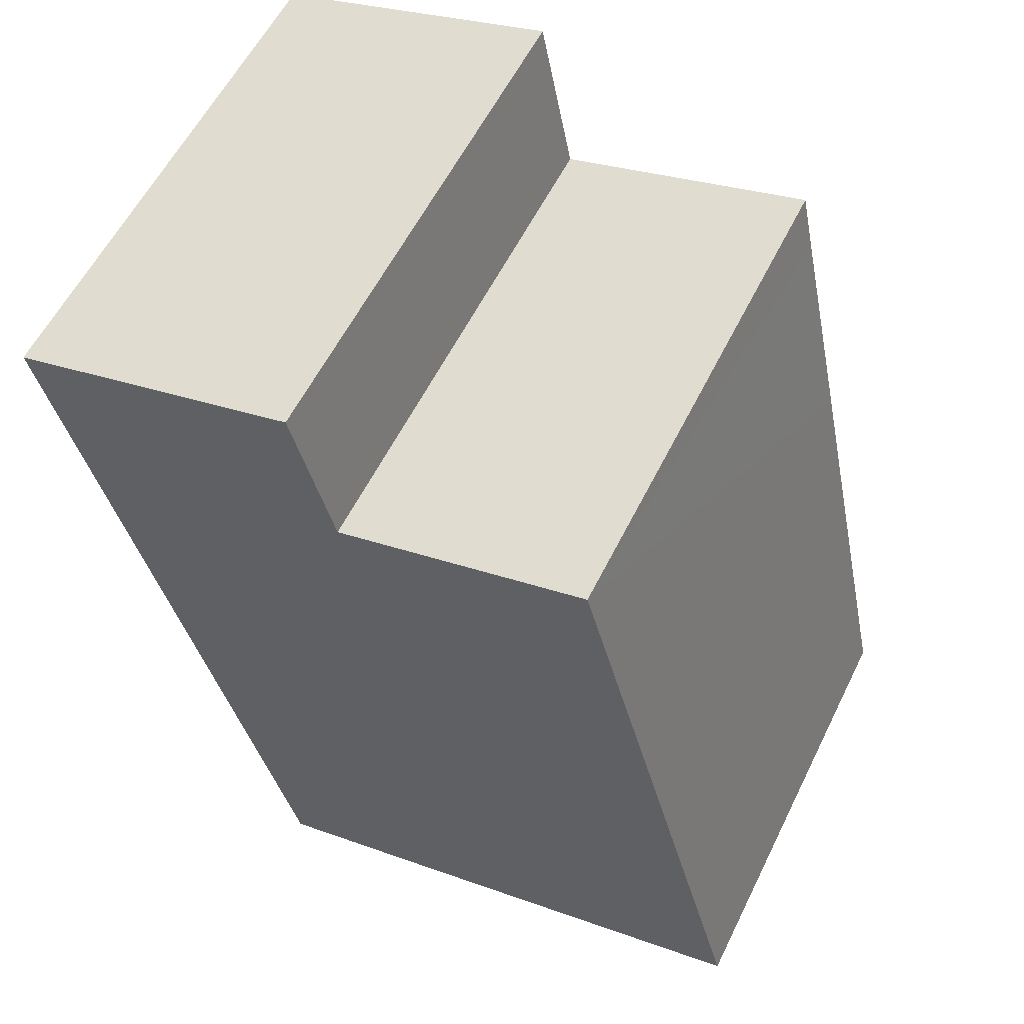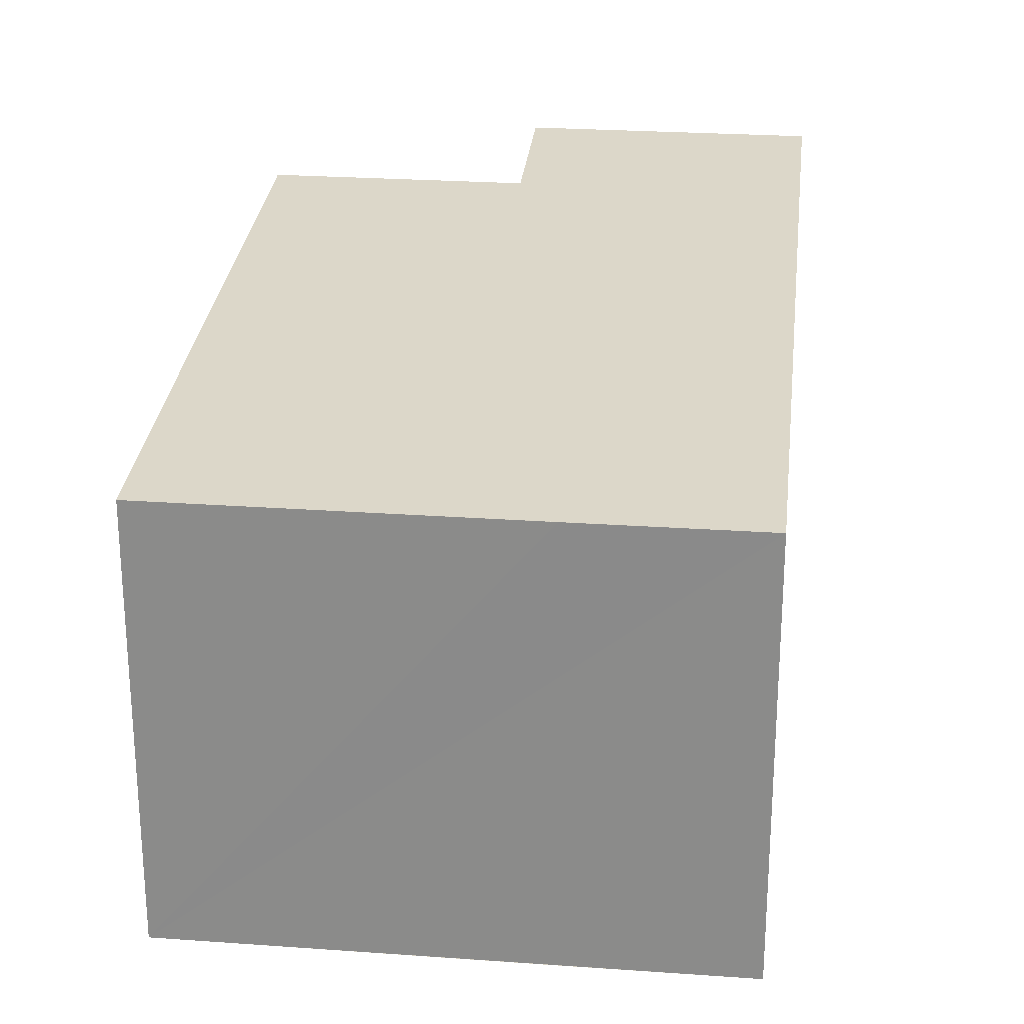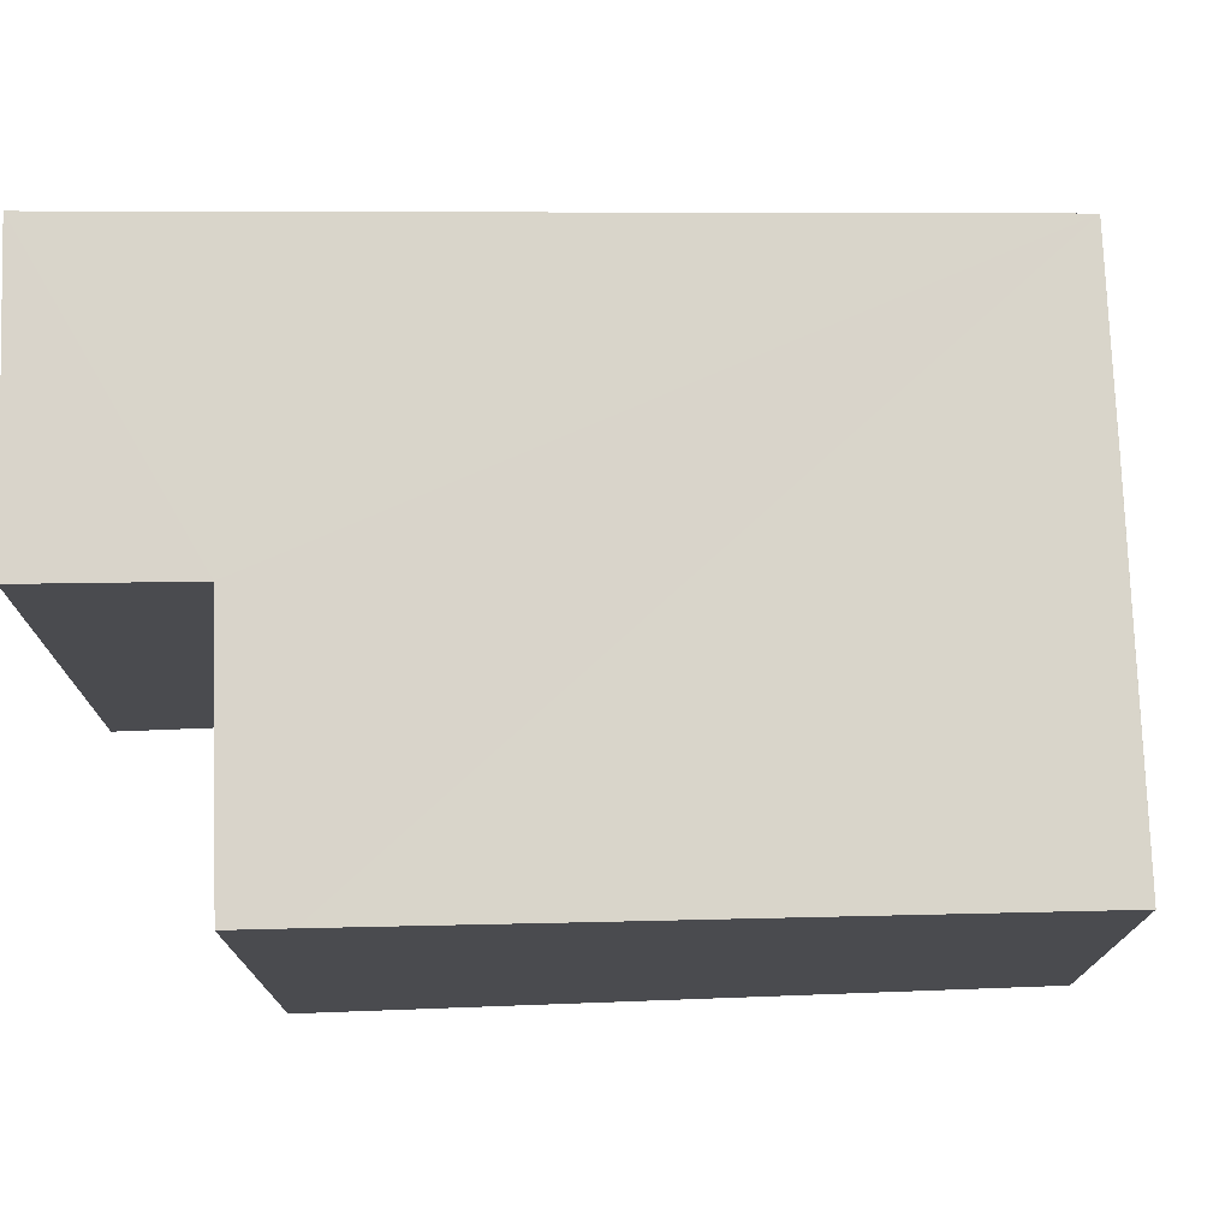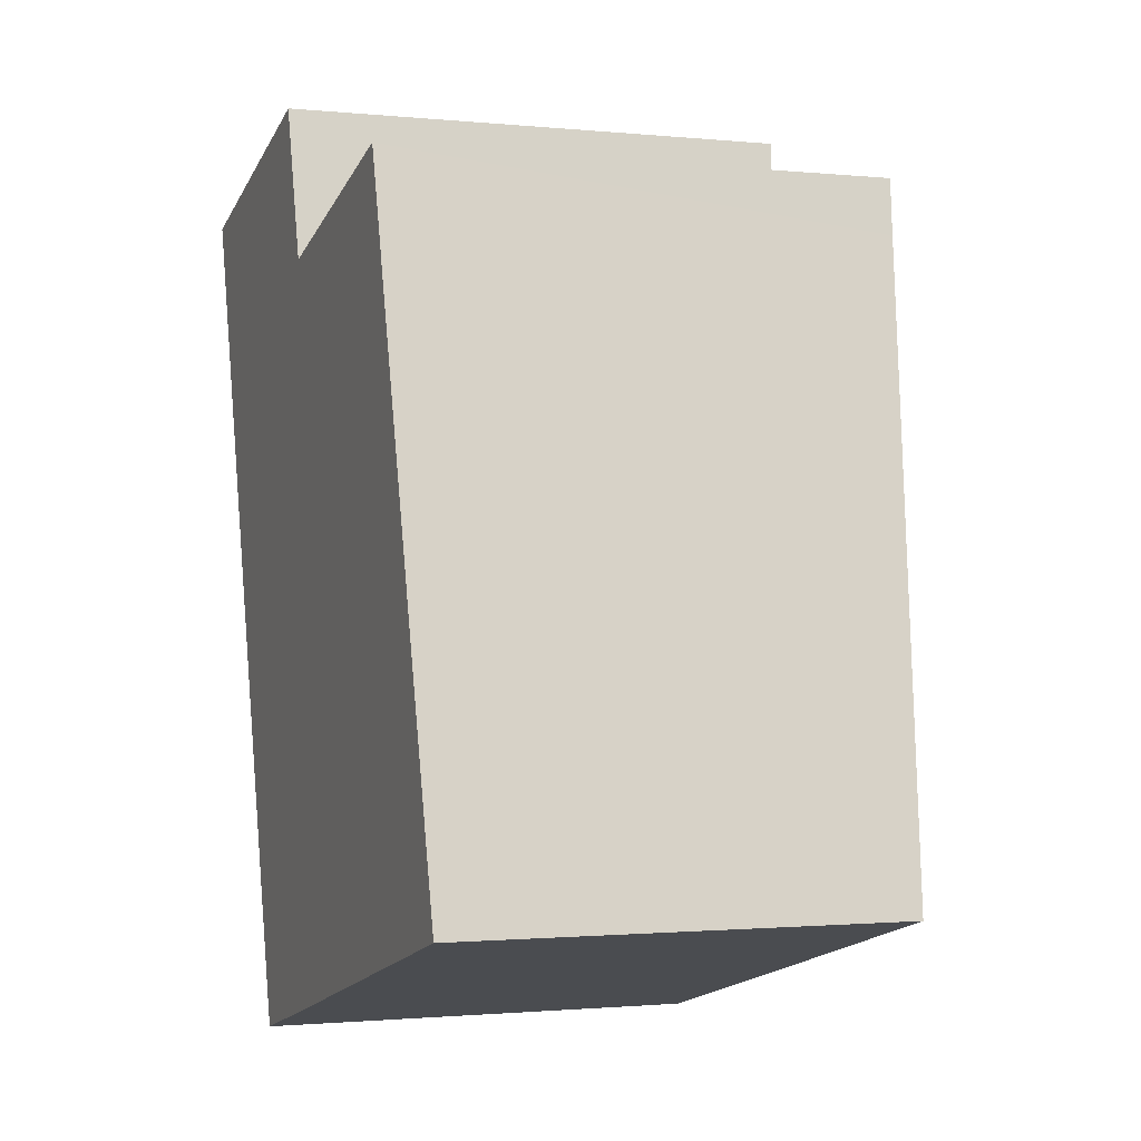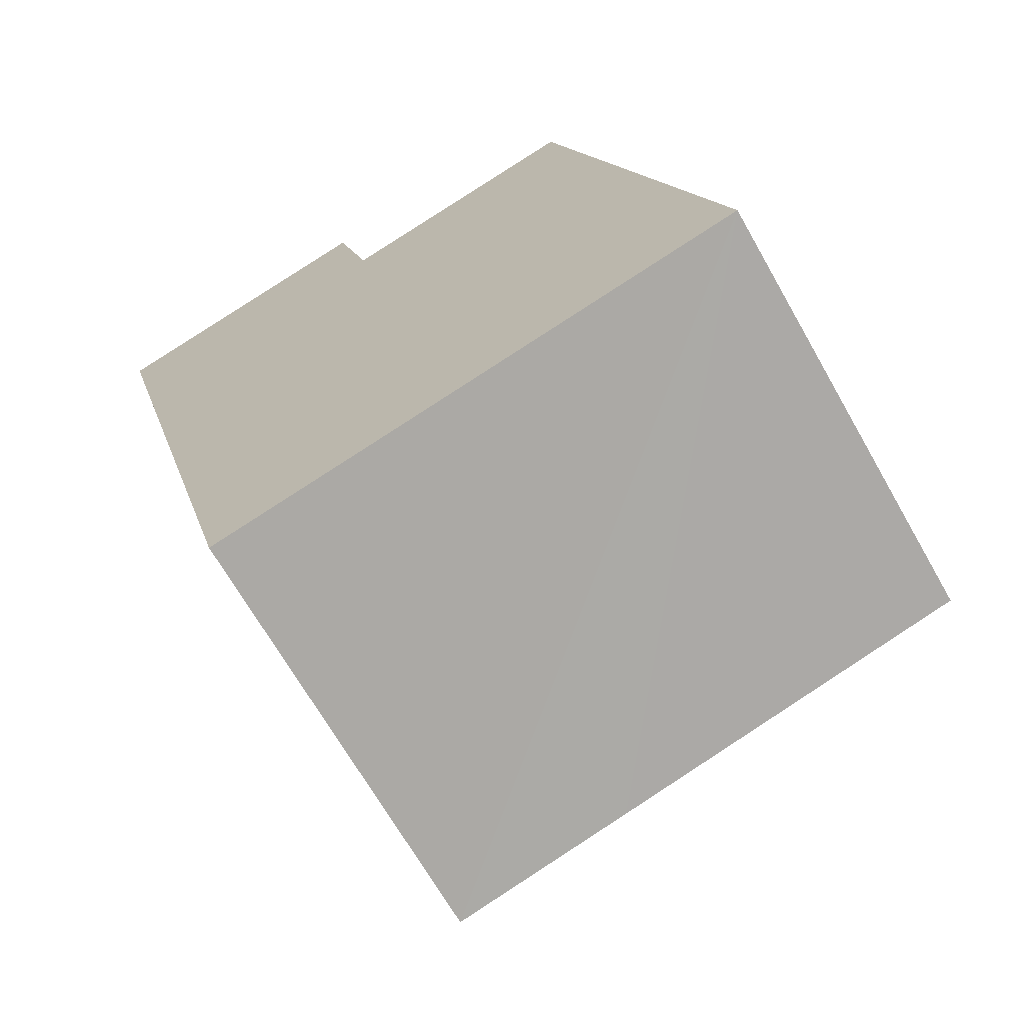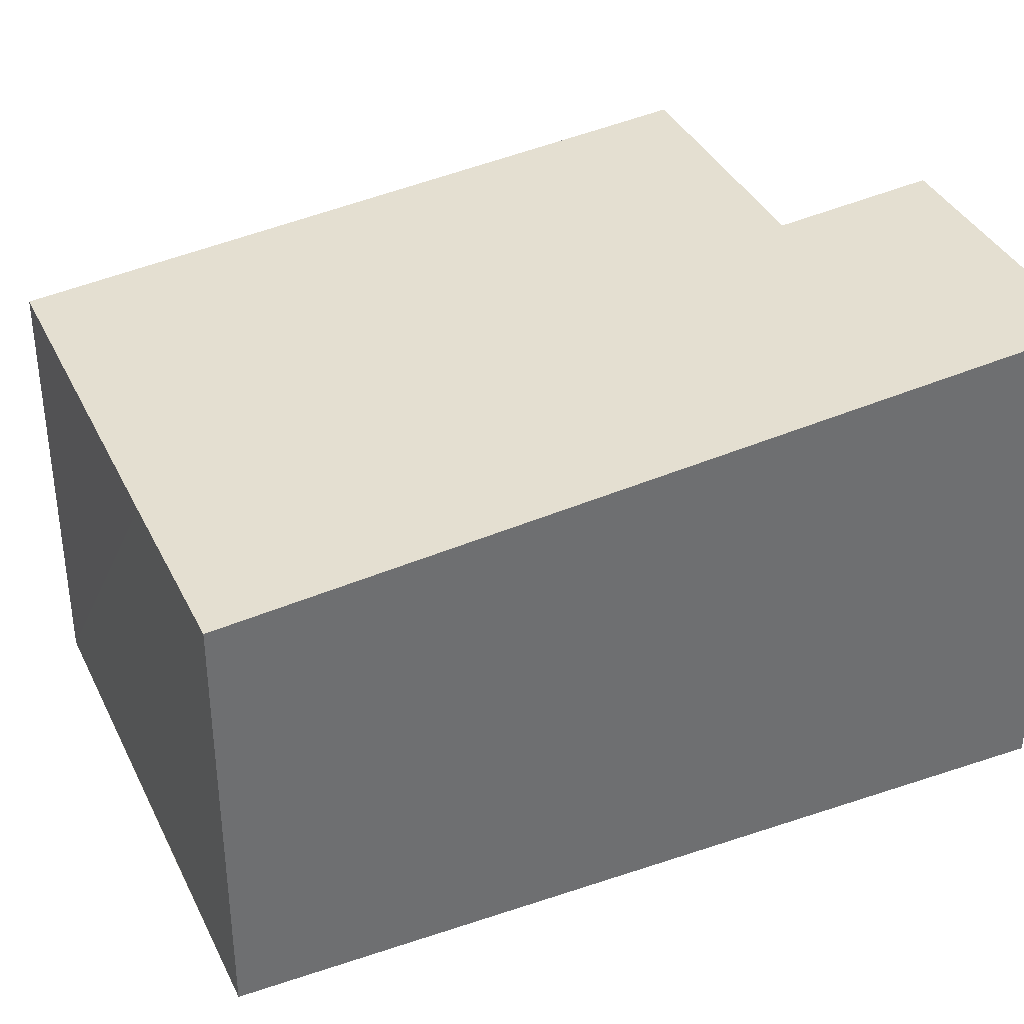
<metadata>
{"format":"obj","ext":"obj","renderer":"f3d","projection":"perspective","resolution":1024,"background":"white","views":[{"elev":57.8,"azim":26.1,"up":"+Z"},{"elev":25.2,"azim":171.6,"up":"+Y"},{"elev":75.6,"azim":73.0,"up":"+Y"},{"elev":-1.3,"azim":69.4,"up":"+Z"},{"elev":-68.2,"azim":29.7,"up":"+Z"},{"elev":37.1,"azim":-128.5,"up":"+Y"}]}
</metadata>
<code>
v  8.441 7.066 -0.93
v  4.635 7.143 -1.092
v  8.23 7.143 -0.131
v  0 7.351 4.501e-16
v  4.061 7.351 1.084
v  3.136 6.229 -11.71
v  9.236 6.782 -3.901
v  10.77 6.23 -9.666
v  9.831 6.229 -9.919
v  6.69 6.229 -10.77
v  5.689 6.229 -11.03
v  10.77 5.919e-16 -9.666
v  3.136 7.171e-16 -11.71
v  9.831 6.074e-16 -9.919
v  6.69 6.592e-16 -10.77
v  5.689 6.756e-16 -11.03
v  0 0 0
v  4.061 -6.638e-17 1.084
v  4.635 6.687e-17 -1.092
v  8.23 8.021e-18 -0.131
v  8.441 5.695e-17 -0.93
v  9.236 2.389e-16 -3.901
g defaultobject
f 1 2 3
f 2 4 5
f 4 2 6
f 6 2 1
f 6 1 7
f 6 7 8
f 6 8 9
f 6 9 10
f 6 10 11
f 12 9 8
f 9 12 10
f 10 12 11
f 11 12 6
f 6 12 13
f 13 12 14
f 13 14 15
f 13 15 16
f 6 17 4
f 17 6 13
f 17 5 4
f 5 17 18
f 19 3 2
f 3 19 20
f 18 2 5
f 2 18 19
f 20 1 3
f 1 20 7
f 7 20 8
f 8 20 12
f 12 20 21
f 12 21 22
f 17 19 18
f 19 17 13
f 19 13 21
f 21 13 22
f 22 13 12
f 12 13 14
f 14 13 15
f 15 13 16
f 21 20 19

</code>
